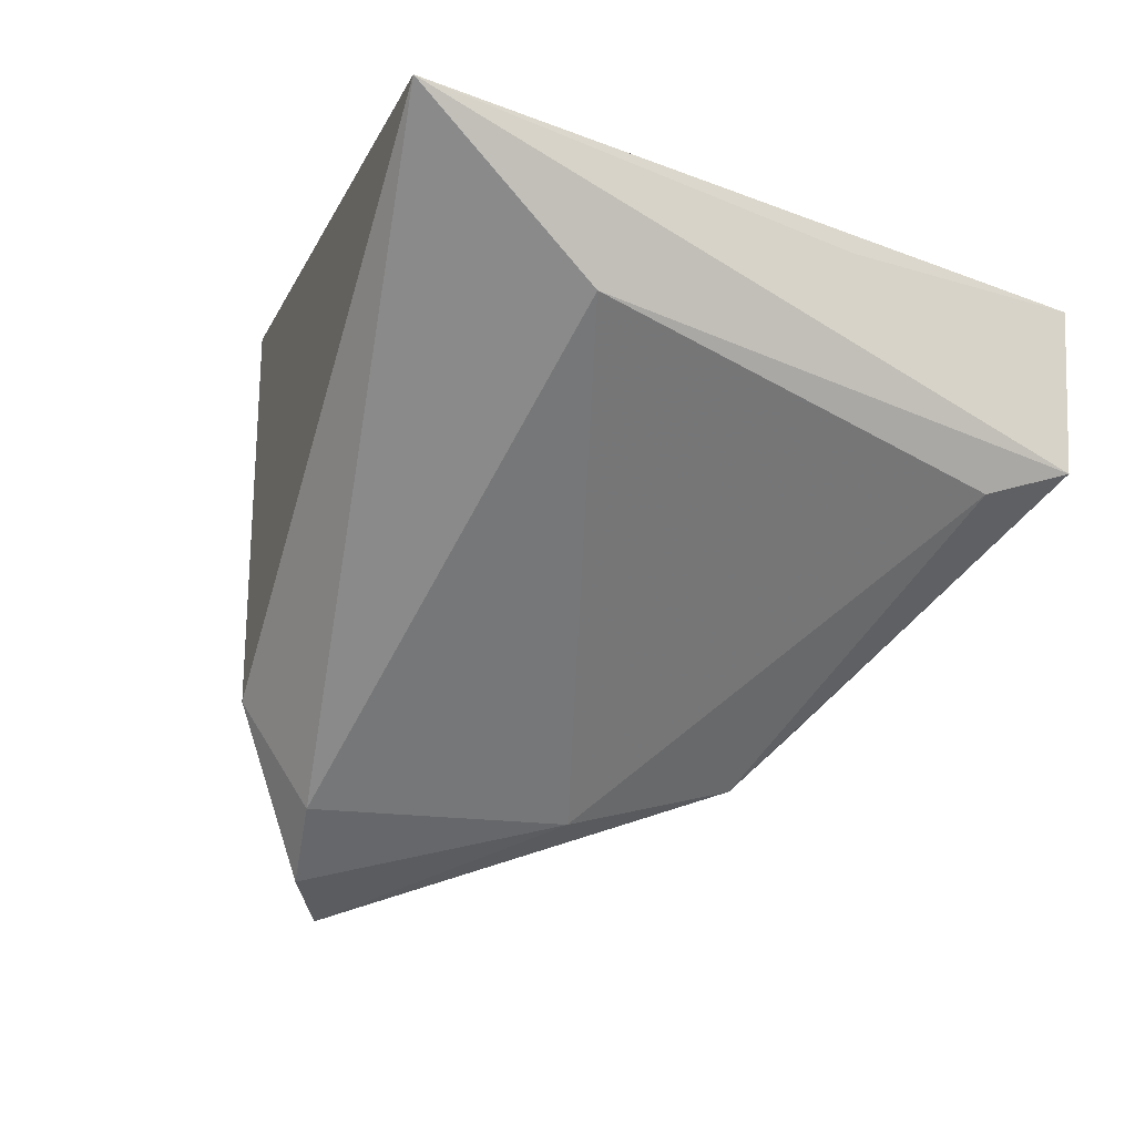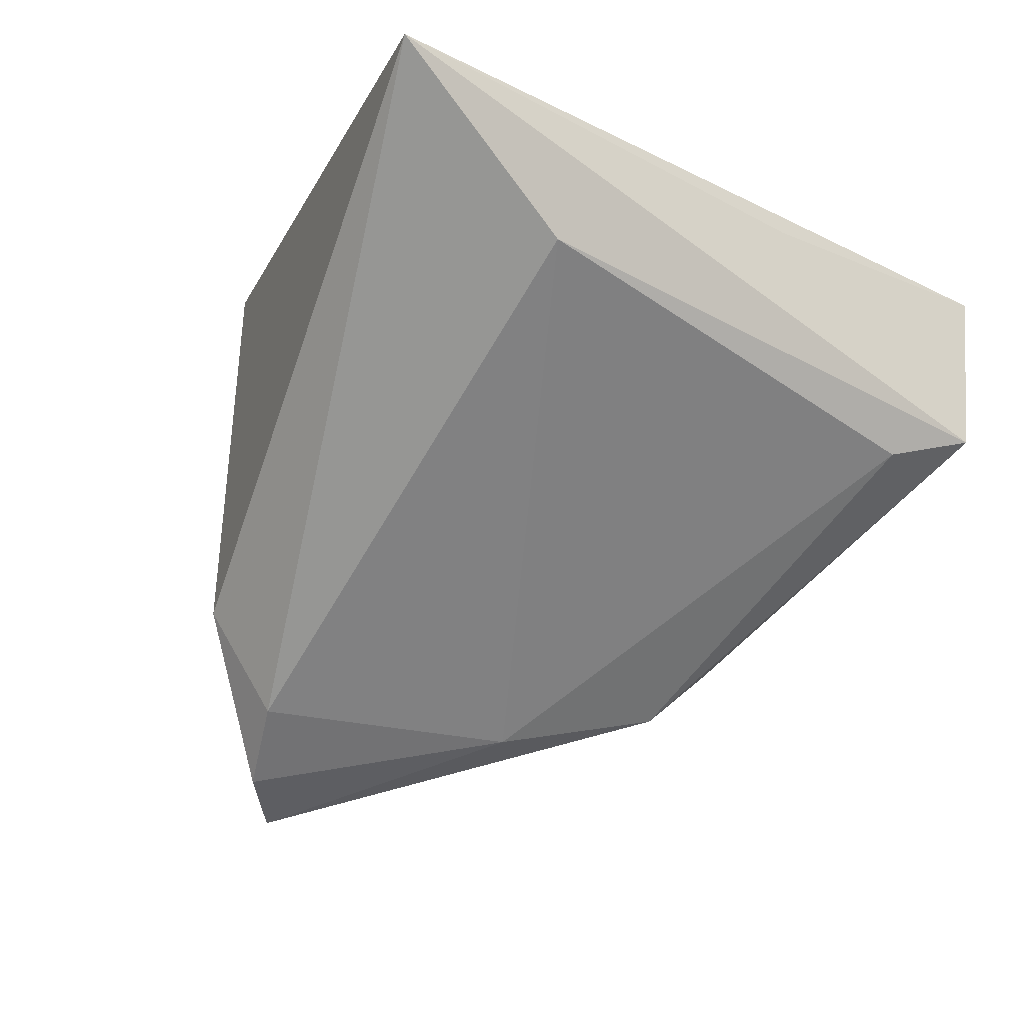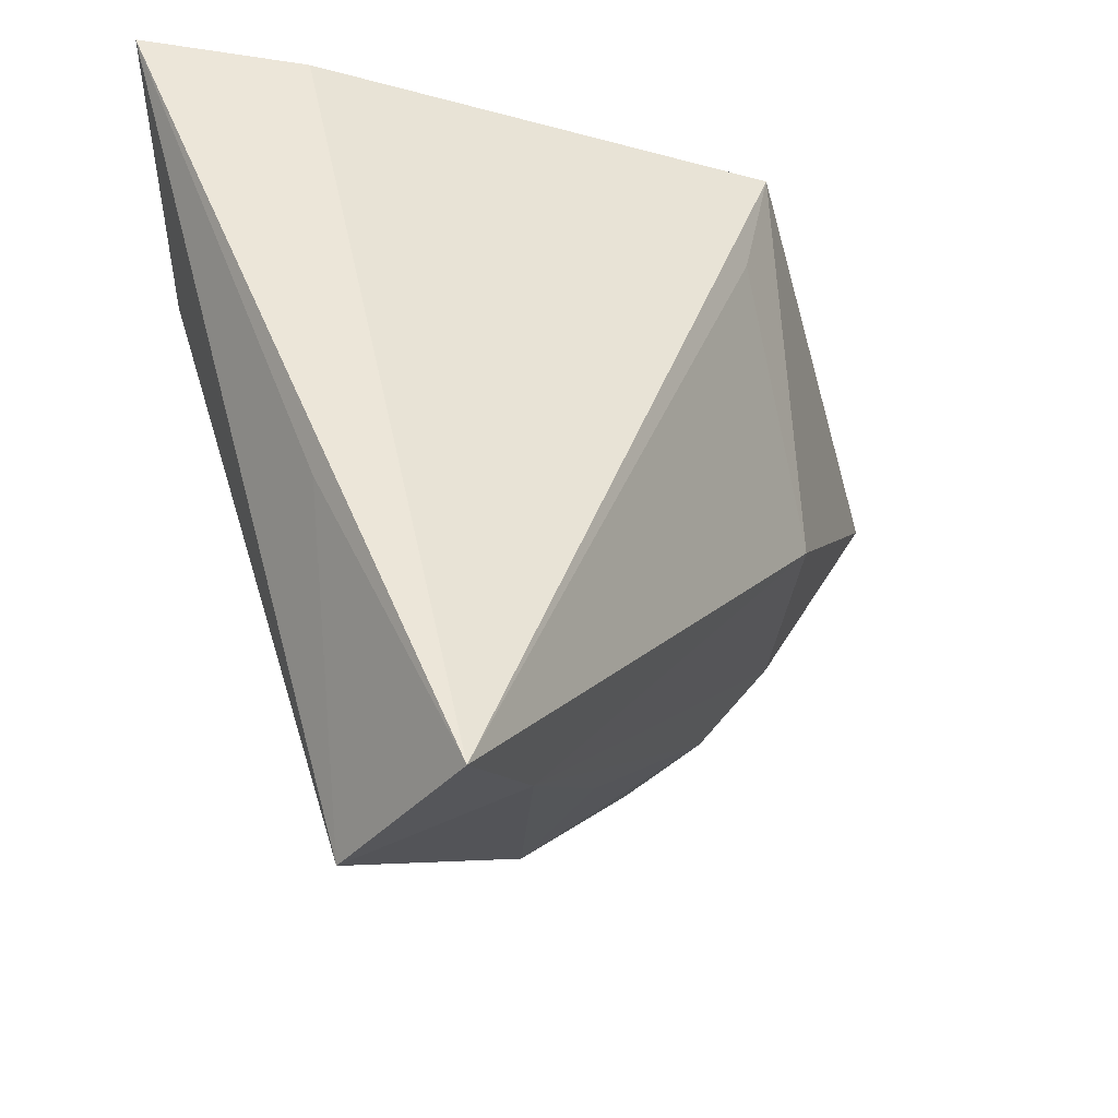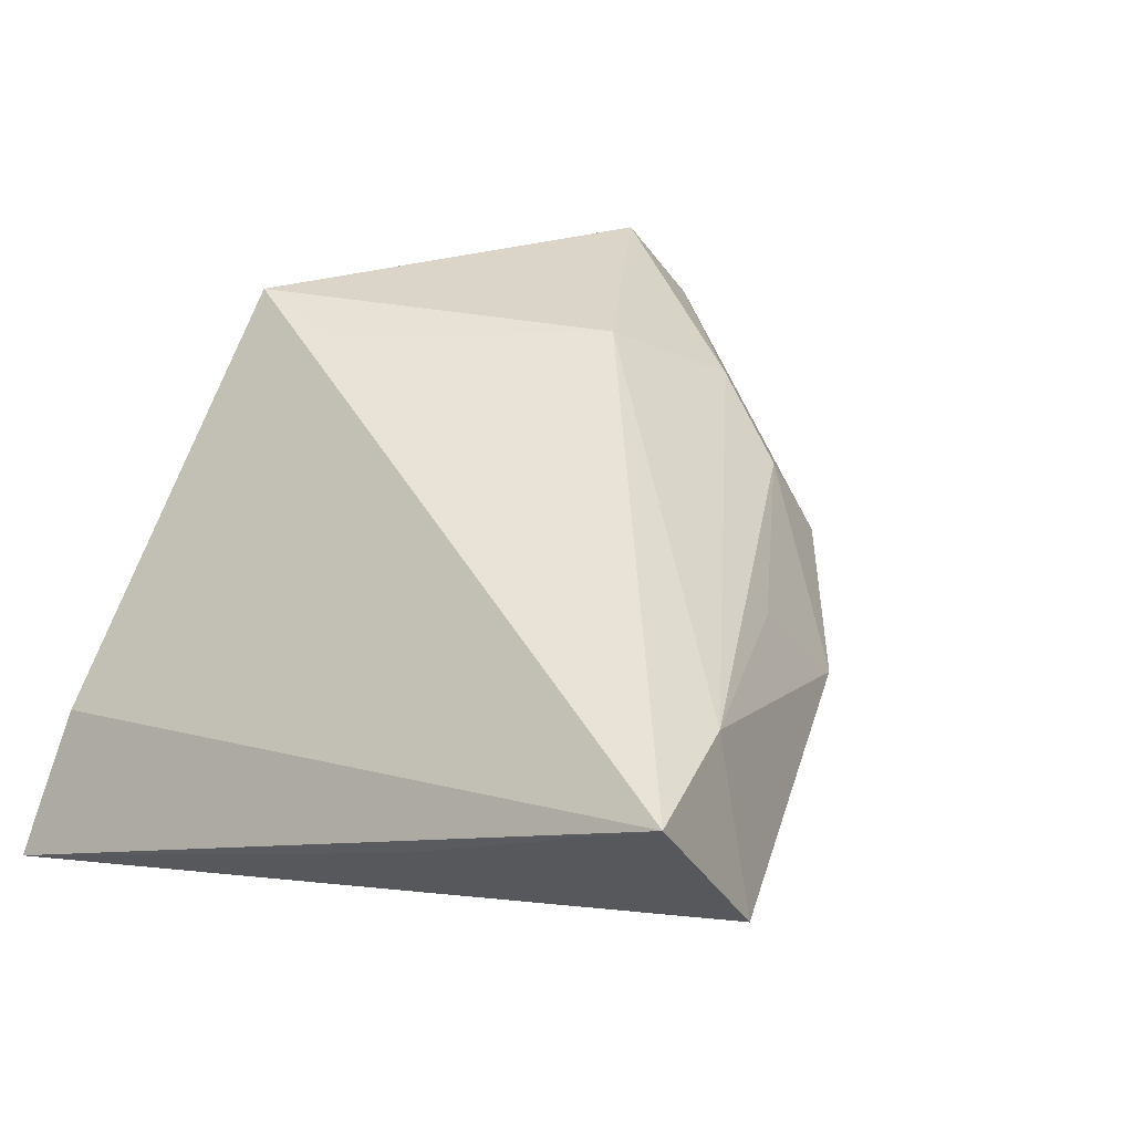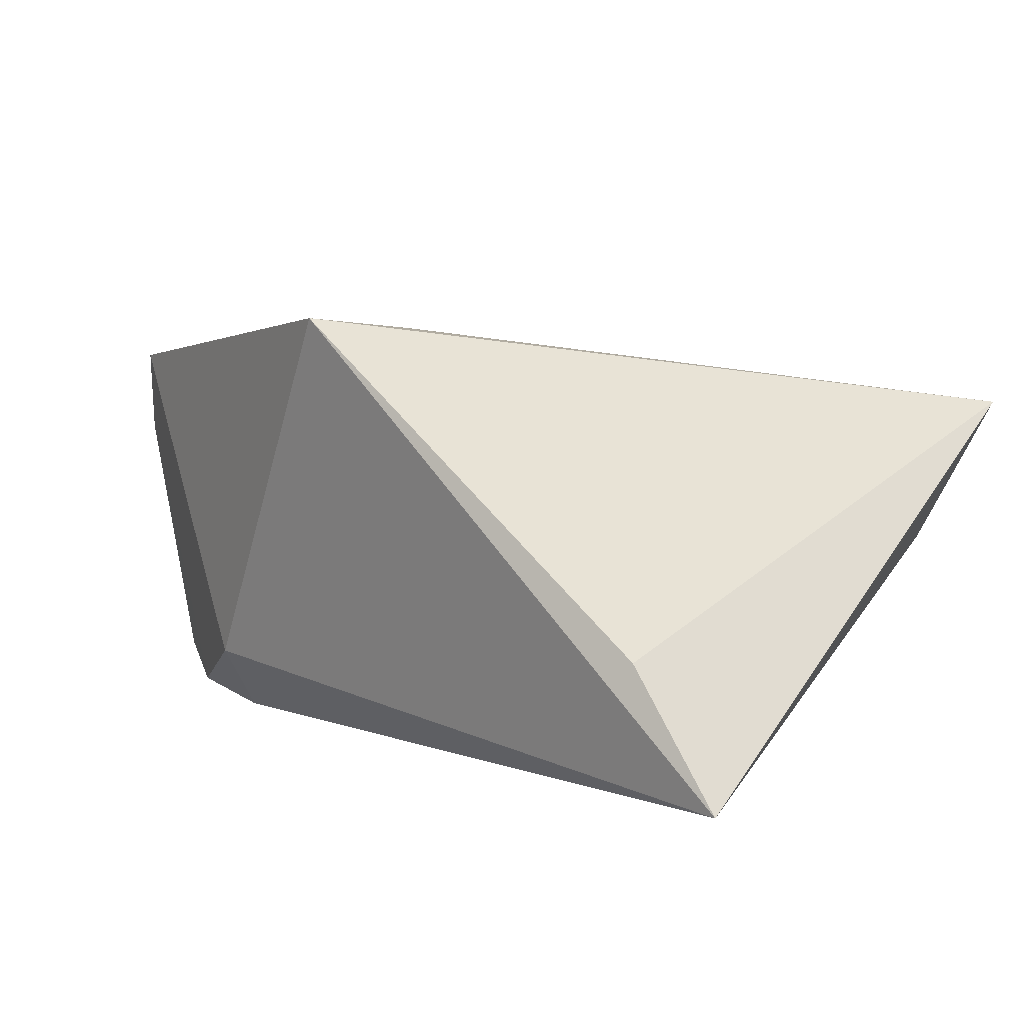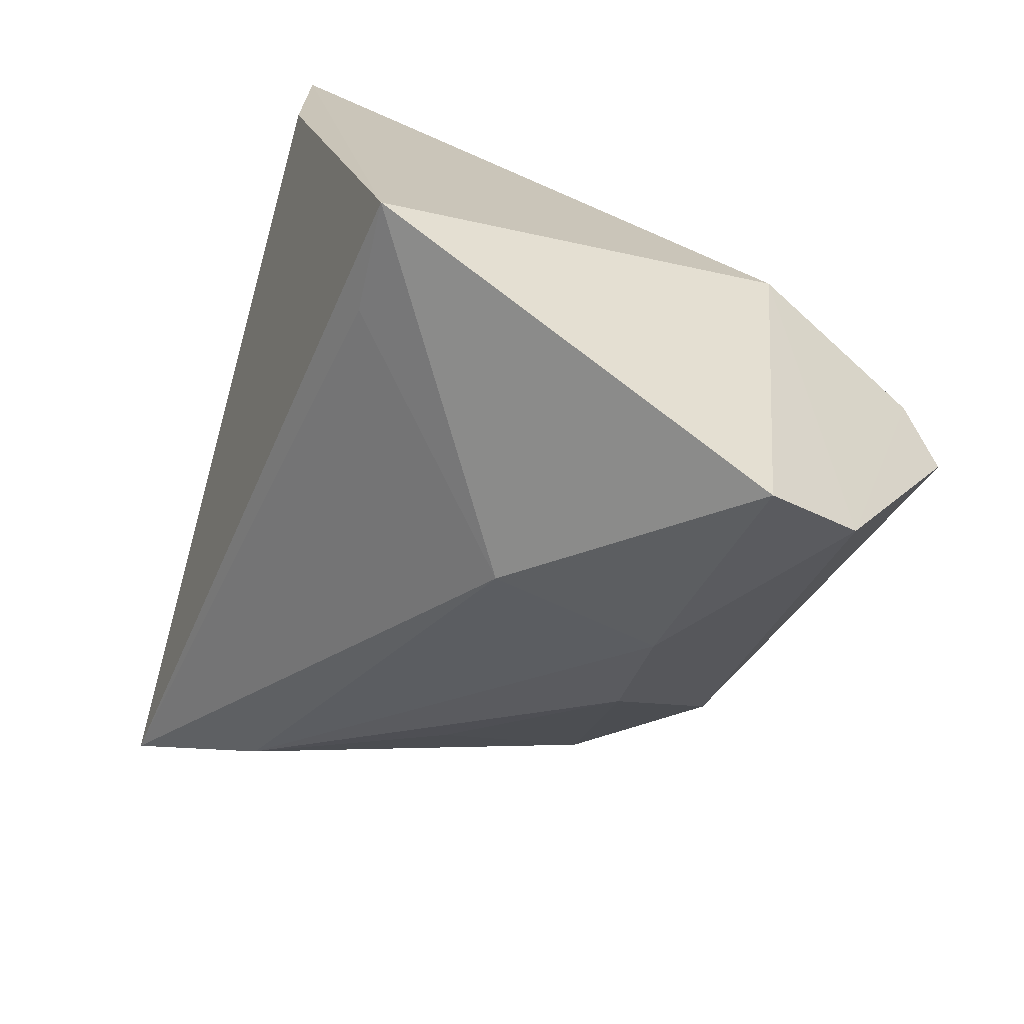
<metadata>
{"format":"obj","ext":"obj","renderer":"f3d","projection":"perspective","resolution":1024,"background":"white","views":[{"elev":-63.5,"azim":-117.8,"up":"+Z"},{"elev":-67.7,"azim":-120.6,"up":"+Z"},{"elev":-21.5,"azim":-66.0,"up":"+Y"},{"elev":34.3,"azim":-60.1,"up":"+Z"},{"elev":5.4,"azim":-148.5,"up":"+Z"},{"elev":19.4,"azim":35.3,"up":"+Y"}]}
</metadata>
<code>
v 0.002445 0.02418 0.02565
v 0.01808 -0.03371 -0.01027
v 0.02067 -0.003429 0.02537
v -0.03349 -0.04942 -0.003617
v 0.035 0.01208 -0.0241
v -0.02856 -0.0404 -0.008845
v 0.03168 -0.02578 -0.00152
v 0.02687 -0.02226 0.009637
v -0.02675 -0.04197 0.01328
v 0.03488 -0.01152 0.01513
v -0.03429 0.01213 -0.0241
v -0.03518 0.03715 -0.009078
v 0.006768 0.03688 0.02682
v 0.01088 -0.03794 -0.005412
v 0.0003321 -0.03437 0.007866
v -0.04539 -0.04537 0.01552
v -0.04539 0.03818 -0.0241
v 0.0571 0.005692 0.01171
v 0.05229 0.003663 -0.01846
v 0.03094 0.02304 -0.01519
v 0.04577 0.00869 -0.02218
v -0.04415 -0.01476 -0.001539
v 0.0275 -0.01702 -0.0166
v 0.05261 0.01152 0.02171
f 17 16 12
f 12 13 17
f 16 13 12
f 13 3 24
f 1 13 16
f 16 3 1
f 1 3 13
f 22 16 17
f 17 4 22
f 22 4 16
f 11 4 17
f 16 4 9
f 9 3 16
f 17 13 20
f 13 24 20
f 18 21 20
f 20 24 18
f 10 24 3
f 3 9 10
f 10 9 8
f 18 24 10
f 10 7 18
f 10 8 7
f 6 11 23
f 4 11 6
f 23 2 6
f 6 2 4
f 5 21 23
f 23 11 5
f 5 11 17
f 17 20 5
f 5 20 21
f 8 9 15
f 7 2 19
f 18 7 19
f 19 2 23
f 19 21 18
f 23 21 19
f 4 2 14
f 14 9 4
f 14 15 9
f 14 2 7
f 7 8 14
f 8 15 14

</code>
